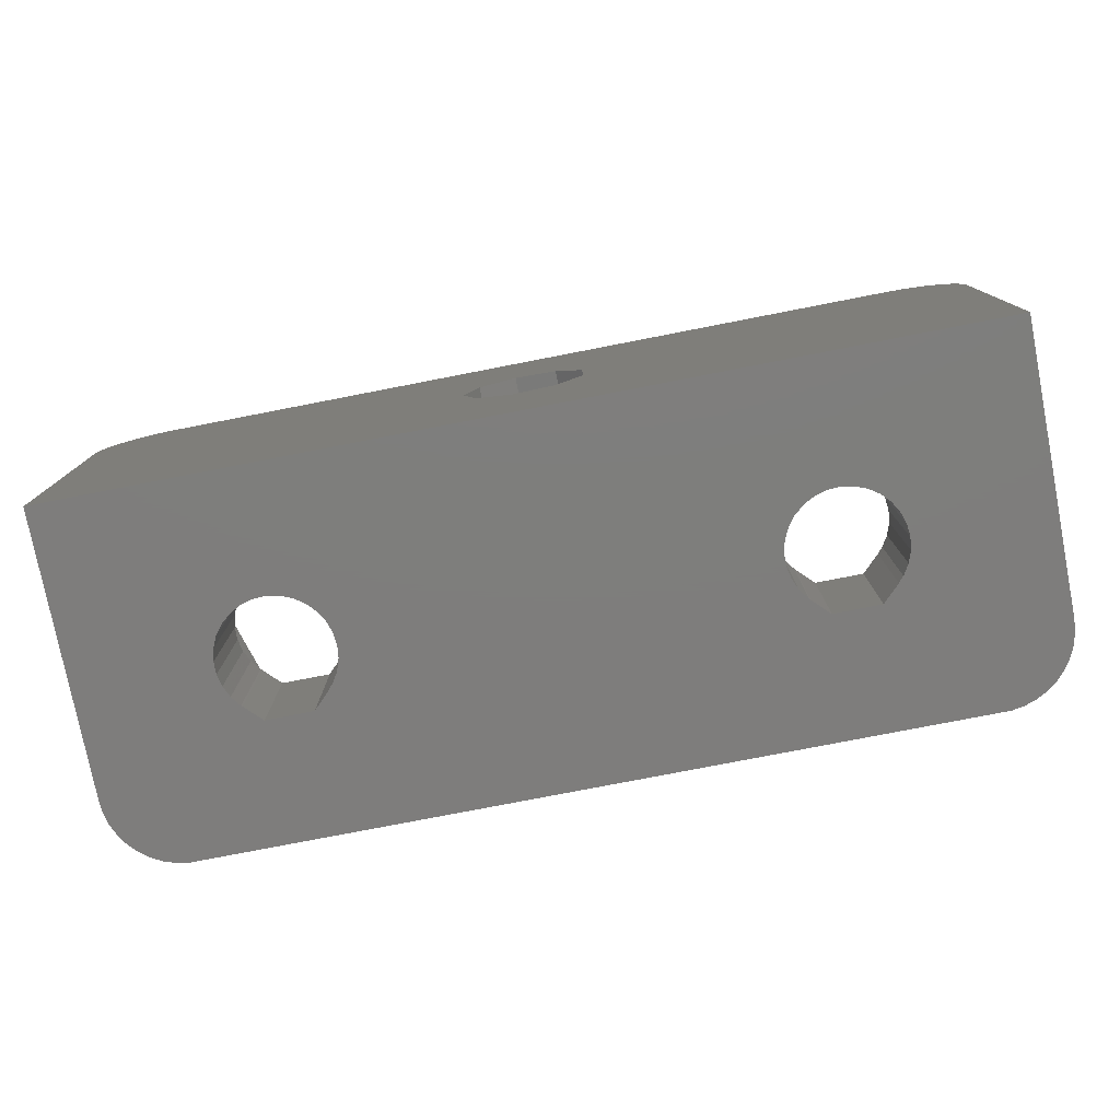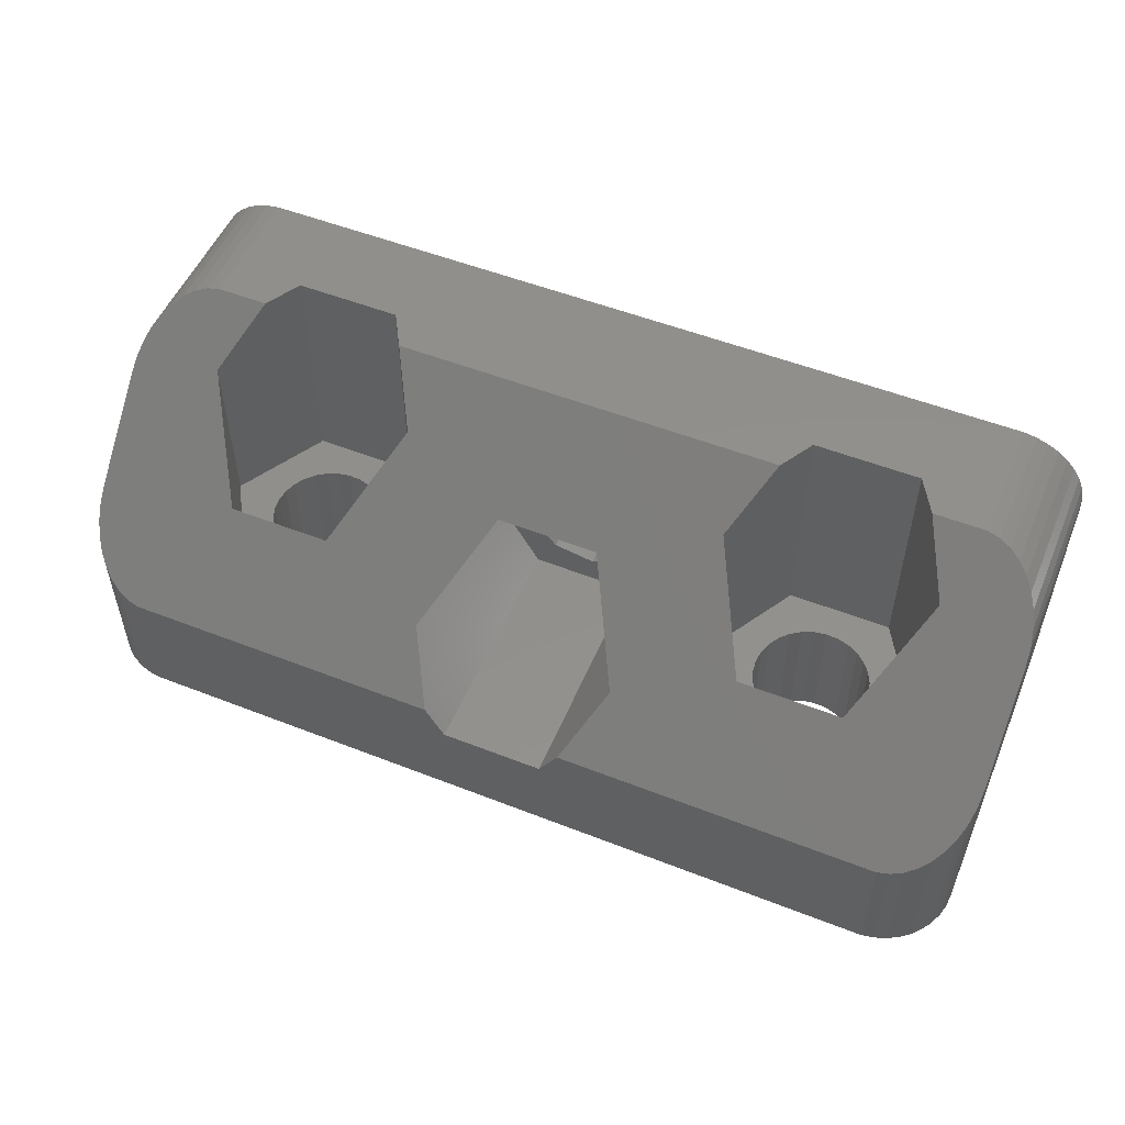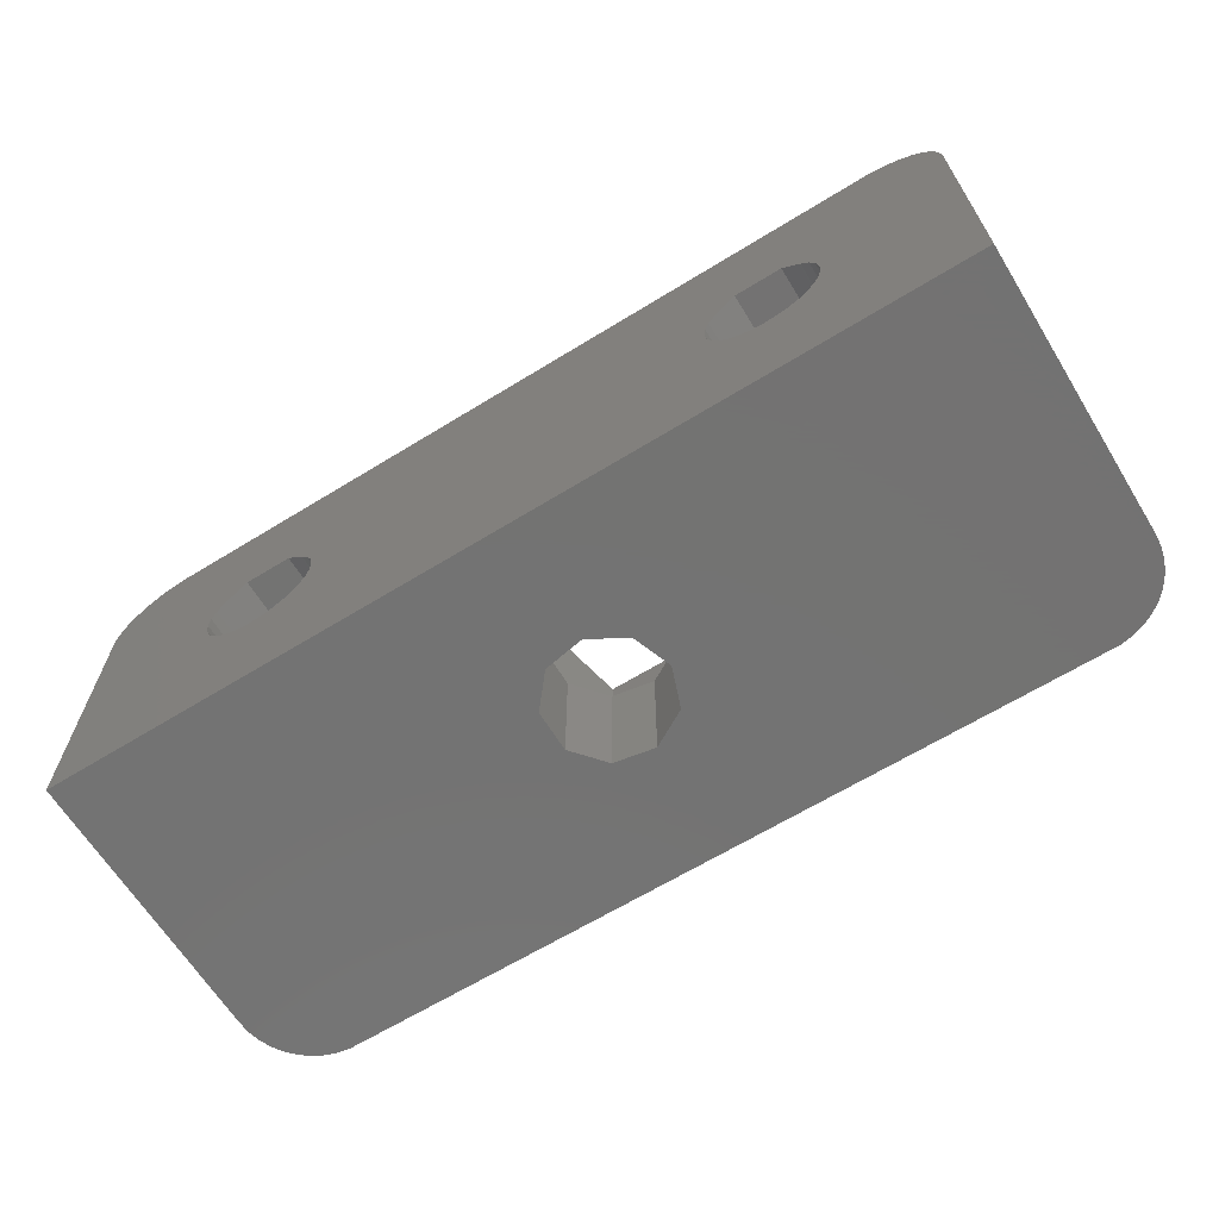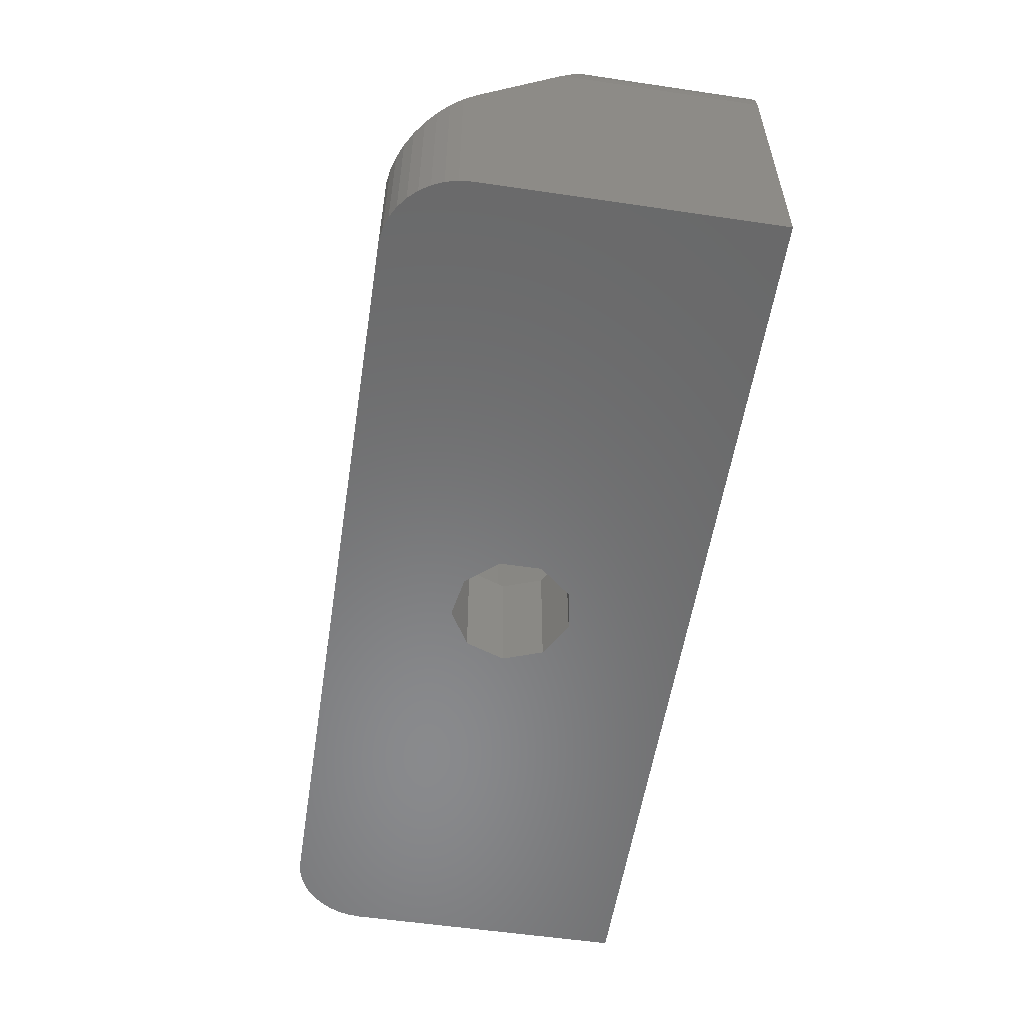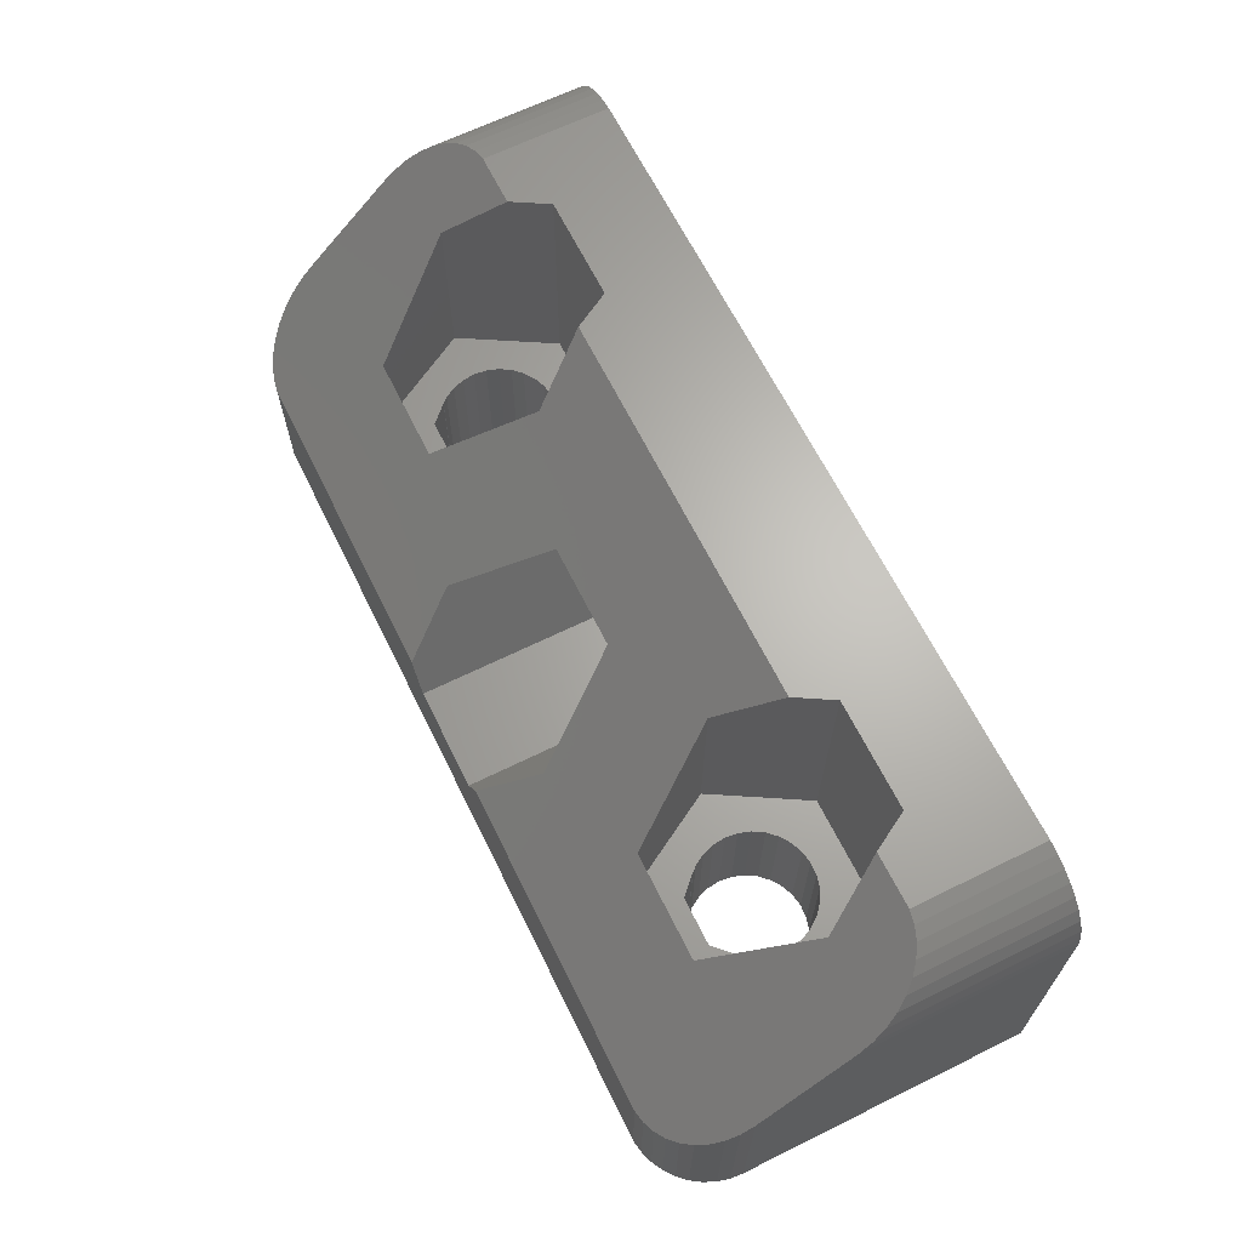
<metadata>
{"format":"stl","ext":"stl","renderer":"f3d","projection":"perspective","resolution":1024,"background":"white","views":[{"elev":-77.5,"azim":-169.0,"up":"+Y"},{"elev":52.9,"azim":22.8,"up":"+Y"},{"elev":-65.0,"azim":31.7,"up":"+Z"},{"elev":-55.9,"azim":-98.8,"up":"+Z"},{"elev":65.5,"azim":63.7,"up":"+Y"}]}
</metadata>
<code>
# stl→obj: 254 verts, 516 faces
v -1.221 5.086 0
v -1.221 5.086 5
v 0.4239 4.796 0
v 18.31 0 0
v 0.4239 4.796 5
v -1.221 9.314 0
v 0.4239 9.604 0
v -1.221 9.314 5
v 0.4239 9.604 5
v 2.025 10.71 5
v -10.24 0 4.93
v -9.759 0 5.063
v -10.24 5 4.93
v -9.759 5 5.063
v -8.535 5 3.606
v -10.73 0 4.903
v -10.73 5 4.903
v -11.22 0 4.984
v -11.22 5 4.984
v -11.56 0 9.5
v -11.56 5 9.5
v -9.658 0 9.5
v 18.31 0 11.4
v -9.658 5 9.5
v -11.69 0 5.168
v -11.69 5 5.168
v -12.1 0 5.447
v -12.1 5 5.447
v -12.24 0 8.826
v -12.23 0 8.817
v -12.24 5 8.826
v -12.23 5 8.817
v -12.44 0 5.808
v -12.44 5 5.808
v -12.44 0 8.592
v -12.44 5 8.592
v -12.69 14.39 3.606
v -8.535 14.39 3.606
v 15.56 14.39 0
v -12.69 5 10.79
v -12.69 8.616 10.79
v -8.535 5 10.79
v -12.69 5 3.606
v -8.535 8.616 10.79
v -12.7 0 6.234
v -12.7 5 6.234
v -12.7 0 8.166
v -12.7 5 8.166
v -12.86 0 6.706
v -12.86 5 6.706
v -12.86 0 7.694
v -12.86 5 7.694
v -12.91 0 7.2
v -12.91 5 7.2
v -13.5 14.39 5.02
v -14.76 12.21 7.2
v -14.76 5 7.2
v -15.56 0 14.39
v 15.56 0 14.39
v -15.56 5.02 14.39
v -15.56 14.39 0
v -2.294 8.035 0
v -15.56 14.39 5.02
v -2.025 3.693 14.39
v -2.792 5.02 14.39
v -16.05 0 14.31
v -16.05 5.102 14.31
v -16.05 14.31 0
v -16.05 14.31 5.102
v -16.52 0 14.15
v -16.52 5.263 14.15
v -16.52 14.15 0
v -16.52 14.15 5.263
v -16.95 0 13.91
v -16.95 5.498 13.91
v -16.95 13.91 0
v -16.95 13.91 5.498
v -17.34 0 13.61
v -17.34 5.803 13.61
v -17.34 13.61 0
v -17.34 13.61 5.803
v -2.294 6.365 0
v -17.68 0 13.24
v -17.68 6.167 13.24
v -17.68 13.24 0
v -17.68 13.24 6.167
v -17.95 0 12.83
v -17.95 6.582 12.83
v -17.95 12.83 0
v -17.95 12.83 6.582
v -18.15 0 12.37
v -18.15 7.036 12.37
v -18.15 12.37 0
v -18.15 12.37 7.036
v -18.27 0 11.89
v -18.27 7.516 11.89
v -18.27 11.89 0
v -18.27 11.89 7.516
v -4.05 7.2 12.21
v -18.31 0 0
v -18.31 0 11.4
v -18.31 11.4 0
v -9.319 0 5.296
v -18.31 8.01 11.4
v 16.05 0 14.31
v 16.52 0 14.15
v 16.95 0 13.91
v 17.34 0 13.61
v 17.68 0 13.24
v 17.95 0 12.83
v 18.15 0 12.37
v 18.27 0 11.89
v -18.31 11.4 8.01
v -2.025 10.71 5
v -2.025 10.71 8.703
v 2.025 10.71 8.703
v 6.46 12.21 7.2
v 7.718 14.39 5.02
v 2.025 3.693 14.39
v 2.025 3.693 5
v -2.025 3.693 5
v -2.294 6.365 5
v -2.294 8.035 5
v -4.05 7.2 5
v -7.718 14.39 5.02
v -6.46 12.21 7.2
v -6.46 5 7.2
v 8.535 14.39 3.606
v -8.323 0 6.951
v -8.323 0 7.449
v -8.323 5 6.951
v -8.323 5 7.449
v -8.43 0 6.466
v -8.43 5 6.466
v -8.43 0 7.934
v -8.43 5 7.934
v -8.639 0 6.014
v -8.639 5 6.014
v -8.639 0 8.386
v -8.639 5 8.386
v -8.94 0 5.618
v -8.94 5 5.618
v -8.94 0 8.782
v -8.94 5 8.782
v -8.984 5 8.826
v -8.988 0 8.822
v -8.984 0 8.826
v -8.988 5 8.822
v -9.319 5 5.296
v 9.995 0 4.984
v 8.31 0 7.2
v 8.364 0 7.694
v 8.364 0 6.706
v 8.523 0 8.166
v 8.523 0 6.234
v 8.779 0 8.592
v 8.779 0 5.808
v 8.993 0 8.817
v 8.984 0 8.826
v 9.658 0 9.5
v 9.121 0 5.447
v 9.533 0 5.168
v 1.87 5.631 0
v 1.87 5.631 5
v 1.87 8.769 0
v 1.87 8.769 5
v 2.441 7.2 0
v 4.05 7.2 5
v 2.441 7.2 5
v 10.48 0 4.903
v 10.98 0 4.93
v 10.48 5 4.903
v 10.98 5 4.93
v 12.69 5 3.606
v 11.46 0 5.063
v 11.46 5 5.063
v 11.9 0 5.296
v 11.9 5 5.296
v 11.56 0 9.5
v 11.56 5 9.5
v 12.24 0 8.826
v 12.24 5 8.826
v 12.69 5 10.79
v 12.28 0 5.618
v 12.28 5 5.618
v 14.76 5 7.2
v 12.23 0 8.822
v 12.23 5 8.822
v 12.28 0 8.782
v 12.28 5 8.782
v 12.58 0 6.014
v 12.58 0 8.386
v 12.58 5 6.014
v 12.58 5 8.386
v 12.79 0 6.466
v 12.79 0 7.934
v 12.79 5 6.466
v 12.79 5 7.934
v 12.69 14.39 3.606
v 13.5 14.39 5.02
v 12.69 8.616 10.79
v 14.76 12.21 7.2
v 18.15 12.37 7.036
v 18.27 11.89 7.516
v 18.27 7.516 11.89
v 18.31 8.01 11.4
v 18.31 11.4 8.01
v 12.9 0 6.951
v 12.9 0 7.449
v 12.9 5 6.951
v 12.9 5 7.449
v 15.56 14.39 5.02
v 16.05 14.31 5.102
v 16.52 14.15 5.263
v 16.95 13.91 5.498
v 17.34 13.61 5.803
v 17.68 13.24 6.167
v 17.95 12.83 6.582
v 15.56 5.02 14.39
v 16.05 14.31 0
v 16.05 5.102 14.31
v 16.52 14.15 0
v 16.52 5.263 14.15
v 16.95 13.91 0
v 16.95 5.498 13.91
v 17.34 13.61 0
v 17.34 5.803 13.61
v 17.68 13.24 0
v 17.68 6.167 13.24
v 17.95 12.83 0
v 17.95 6.582 12.83
v 18.15 12.37 0
v 18.15 7.036 12.37
v 18.27 11.89 0
v 18.31 11.4 0
v 8.535 8.616 10.79
v 4.05 7.2 12.21
v 2.792 5.02 14.39
v 8.535 5 3.606
v 8.535 5 10.79
v 6.46 5 7.2
v 8.31 5 7.2
v 8.364 5 6.706
v 8.364 5 7.694
v 8.523 5 6.234
v 8.523 5 8.166
v 8.779 5 5.808
v 8.779 5 8.592
v 9.658 5 9.5
v 8.984 5 8.826
v 9.121 5 5.447
v 9.533 5 5.168
v 8.993 5 8.817
v 9.995 5 4.984
f 1 2 3
f 1 3 4
f 2 5 3
f 6 7 8
f 8 7 9
f 8 9 10
f 11 12 13
f 13 12 14
f 13 14 15
f 16 11 17
f 17 11 13
f 17 13 15
f 18 16 19
f 19 16 17
f 19 17 15
f 20 21 22
f 20 22 23
f 21 24 22
f 25 18 26
f 26 18 19
f 26 19 15
f 27 25 28
f 28 25 26
f 29 30 31
f 29 31 20
f 31 21 20
f 31 30 32
f 33 27 34
f 35 36 30
f 34 27 28
f 36 32 30
f 36 31 32
f 37 38 39
f 37 15 38
f 40 21 31
f 40 31 36
f 40 41 42
f 40 42 24
f 40 24 21
f 43 26 15
f 43 28 26
f 43 34 28
f 43 15 37
f 41 44 42
f 45 33 46
f 47 48 35
f 46 33 34
f 46 34 43
f 48 36 35
f 48 40 36
f 49 45 50
f 51 52 47
f 50 45 46
f 50 46 43
f 52 40 48
f 52 48 47
f 53 49 54
f 53 54 51
f 54 40 52
f 54 49 50
f 54 50 43
f 54 52 51
f 55 43 37
f 56 43 55
f 56 41 40
f 57 40 54
f 57 43 56
f 57 54 43
f 57 56 40
f 58 59 60
f 61 6 62
f 61 37 39
f 61 63 37
f 61 7 6
f 61 39 7
f 63 55 37
f 60 64 65
f 60 59 64
f 66 58 67
f 68 61 62
f 68 69 61
f 69 63 61
f 67 58 60
f 70 66 71
f 72 68 62
f 72 73 68
f 73 69 68
f 71 66 67
f 74 70 75
f 76 72 62
f 76 77 72
f 77 73 72
f 75 70 71
f 78 74 79
f 80 76 62
f 80 81 76
f 80 62 82
f 81 77 76
f 79 74 75
f 83 78 84
f 85 80 82
f 85 86 80
f 86 81 80
f 84 78 79
f 87 83 88
f 89 85 82
f 89 90 85
f 90 86 85
f 88 83 84
f 91 87 92
f 93 89 82
f 93 94 89
f 94 90 89
f 92 87 88
f 95 91 96
f 97 93 82
f 97 98 93
f 98 94 93
f 96 41 56
f 96 55 63
f 96 56 55
f 96 63 69
f 96 60 65
f 96 69 73
f 96 67 60
f 96 73 77
f 96 71 67
f 96 77 81
f 96 75 71
f 96 81 86
f 96 79 75
f 96 86 90
f 96 84 79
f 96 90 94
f 96 88 84
f 96 91 92
f 96 94 98
f 96 92 88
f 96 65 99
f 96 99 44
f 96 44 41
f 100 1 4
f 100 11 16
f 100 16 18
f 100 18 25
f 100 25 27
f 100 27 33
f 100 33 45
f 100 45 49
f 100 49 101
f 100 101 102
f 100 102 82
f 100 82 1
f 100 103 12
f 100 12 11
f 100 4 103
f 101 20 23
f 101 30 29
f 101 29 20
f 101 35 30
f 101 47 35
f 101 49 53
f 101 51 47
f 101 53 51
f 101 58 66
f 101 66 70
f 101 70 74
f 101 74 78
f 101 78 83
f 101 83 87
f 101 87 91
f 101 91 95
f 101 95 104
f 101 104 102
f 101 59 58
f 101 105 59
f 101 106 105
f 101 107 106
f 101 108 107
f 101 109 108
f 101 110 109
f 101 111 110
f 101 112 111
f 101 23 112
f 102 97 82
f 102 113 97
f 113 98 97
f 113 96 98
f 104 95 96
f 104 96 113
f 104 113 102
f 114 8 10
f 114 10 115
f 115 10 116
f 115 116 117
f 115 117 118
f 64 59 119
f 64 119 120
f 121 64 120
f 121 5 2
f 121 120 5
f 82 122 1
f 82 62 122
f 122 2 1
f 122 121 2
f 122 62 123
f 62 6 123
f 123 6 8
f 123 8 114
f 99 114 115
f 99 64 121
f 99 65 64
f 124 114 99
f 124 121 122
f 124 122 123
f 124 123 114
f 124 99 121
f 125 126 118
f 125 127 126
f 125 118 128
f 125 128 39
f 129 130 131
f 129 4 130
f 130 132 131
f 131 132 127
f 133 129 134
f 133 4 129
f 135 130 4
f 135 136 130
f 134 129 131
f 134 131 127
f 136 127 132
f 136 132 130
f 38 127 125
f 38 125 39
f 42 44 127
f 15 127 38
f 44 115 118
f 44 99 115
f 44 126 127
f 44 118 126
f 137 133 138
f 137 4 133
f 139 135 4
f 139 140 135
f 138 133 134
f 138 134 127
f 140 127 136
f 140 136 135
f 141 137 142
f 141 4 137
f 143 139 4
f 143 144 139
f 142 137 138
f 142 138 127
f 144 127 140
f 144 42 127
f 144 140 139
f 145 42 144
f 146 143 4
f 146 147 148
f 146 148 143
f 146 4 147
f 148 144 143
f 148 147 145
f 148 145 144
f 103 141 149
f 103 4 141
f 149 127 15
f 149 141 142
f 149 142 127
f 22 147 4
f 22 24 147
f 22 4 150
f 22 151 152
f 22 153 151
f 22 152 154
f 22 155 153
f 22 154 156
f 22 157 155
f 22 156 158
f 22 159 160
f 22 158 159
f 22 161 157
f 22 162 161
f 22 160 23
f 22 150 162
f 24 42 145
f 24 145 147
f 12 103 14
f 14 103 149
f 14 149 15
f 3 5 163
f 3 163 4
f 5 164 163
f 5 120 164
f 7 165 9
f 7 39 165
f 9 165 166
f 9 166 10
f 163 164 167
f 163 167 4
f 164 120 168
f 164 169 167
f 164 168 169
f 165 39 167
f 165 167 166
f 166 167 169
f 166 169 168
f 166 168 10
f 170 171 172
f 170 4 171
f 172 171 173
f 172 173 174
f 171 175 173
f 171 4 175
f 173 175 176
f 173 176 174
f 175 177 176
f 175 4 177
f 176 177 178
f 176 178 174
f 179 180 181
f 179 181 23
f 180 182 181
f 180 183 182
f 177 184 178
f 177 4 184
f 178 184 185
f 178 185 186
f 178 186 174
f 187 188 189
f 187 181 188
f 187 189 23
f 187 23 181
f 188 181 182
f 188 182 190
f 188 190 189
f 182 183 190
f 184 191 185
f 184 4 191
f 189 190 192
f 189 192 23
f 185 191 193
f 185 193 186
f 190 194 192
f 190 183 186
f 190 186 194
f 191 195 193
f 191 4 195
f 192 194 196
f 192 196 4
f 192 4 23
f 193 195 197
f 193 197 186
f 194 198 196
f 194 186 198
f 199 200 39
f 199 186 200
f 183 201 186
f 174 186 199
f 201 202 186
f 201 203 202
f 201 204 203
f 201 205 206
f 201 207 204
f 201 206 207
f 195 208 197
f 195 4 208
f 196 198 209
f 196 209 4
f 197 208 210
f 197 210 186
f 198 211 209
f 198 186 211
f 208 209 210
f 208 4 209
f 209 211 210
f 210 211 186
f 200 202 212
f 200 186 202
f 200 212 39
f 202 213 212
f 202 214 213
f 202 215 214
f 202 216 215
f 202 217 216
f 202 218 217
f 202 203 218
f 59 105 219
f 39 212 220
f 39 220 4
f 212 213 220
f 219 105 221
f 105 106 221
f 220 213 222
f 220 222 4
f 213 214 222
f 221 106 223
f 106 107 223
f 222 214 224
f 222 224 4
f 214 215 224
f 223 107 225
f 107 108 225
f 224 215 226
f 224 226 4
f 215 216 226
f 225 108 227
f 108 109 227
f 226 216 228
f 226 228 4
f 216 217 228
f 227 109 229
f 109 110 229
f 228 217 230
f 228 230 4
f 217 218 230
f 229 110 231
f 110 111 231
f 230 218 232
f 230 232 4
f 218 203 232
f 231 111 233
f 111 112 233
f 232 203 234
f 232 234 4
f 203 204 234
f 233 112 205
f 112 23 205
f 234 204 235
f 234 235 4
f 204 207 235
f 205 23 206
f 4 235 23
f 23 235 207
f 23 207 206
f 10 168 116
f 116 219 221
f 116 221 223
f 116 223 225
f 116 225 236
f 116 237 219
f 116 168 237
f 116 236 117
f 119 59 238
f 119 238 237
f 119 237 168
f 120 119 168
f 167 39 4
f 238 59 219
f 238 219 237
f 117 239 118
f 117 236 240
f 241 117 240
f 241 242 239
f 241 240 242
f 241 239 117
f 118 239 128
f 151 242 152
f 151 153 242
f 242 153 243
f 242 243 239
f 242 244 152
f 242 240 244
f 153 155 243
f 152 244 154
f 243 155 245
f 243 245 239
f 244 246 154
f 244 240 246
f 155 157 245
f 154 246 156
f 245 157 247
f 245 247 239
f 246 240 248
f 246 248 156
f 128 199 39
f 128 174 199
f 240 180 249
f 240 183 180
f 240 236 183
f 240 250 248
f 240 249 250
f 239 174 128
f 239 247 251
f 239 251 252
f 239 252 174
f 236 201 183
f 236 225 227
f 236 227 229
f 236 229 231
f 236 231 233
f 236 233 205
f 236 205 201
f 157 161 247
f 156 248 158
f 247 161 251
f 248 250 253
f 248 253 158
f 159 250 160
f 159 158 250
f 250 158 253
f 250 249 160
f 161 162 251
f 251 162 252
f 162 150 252
f 252 150 254
f 252 254 174
f 160 179 23
f 160 249 179
f 249 180 179
f 150 170 254
f 150 4 170
f 254 170 172
f 254 172 174

</code>
